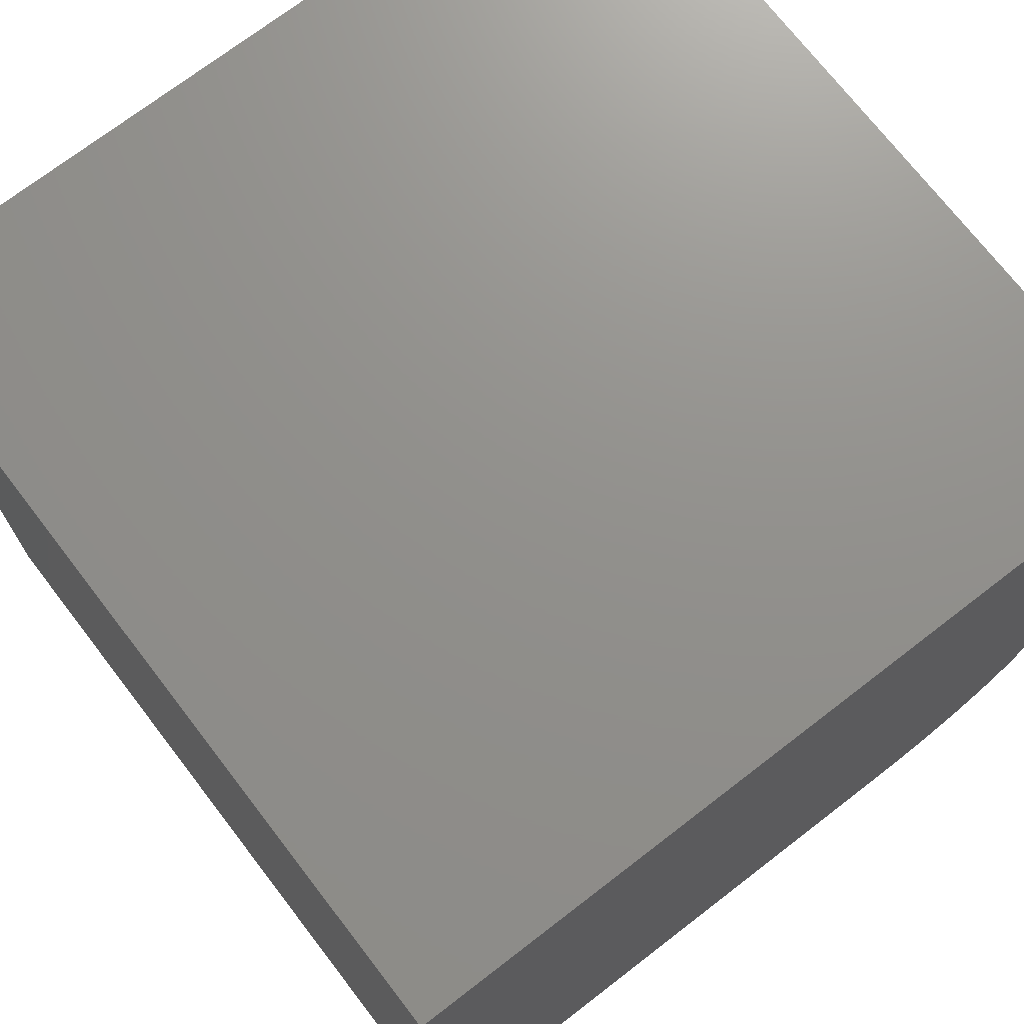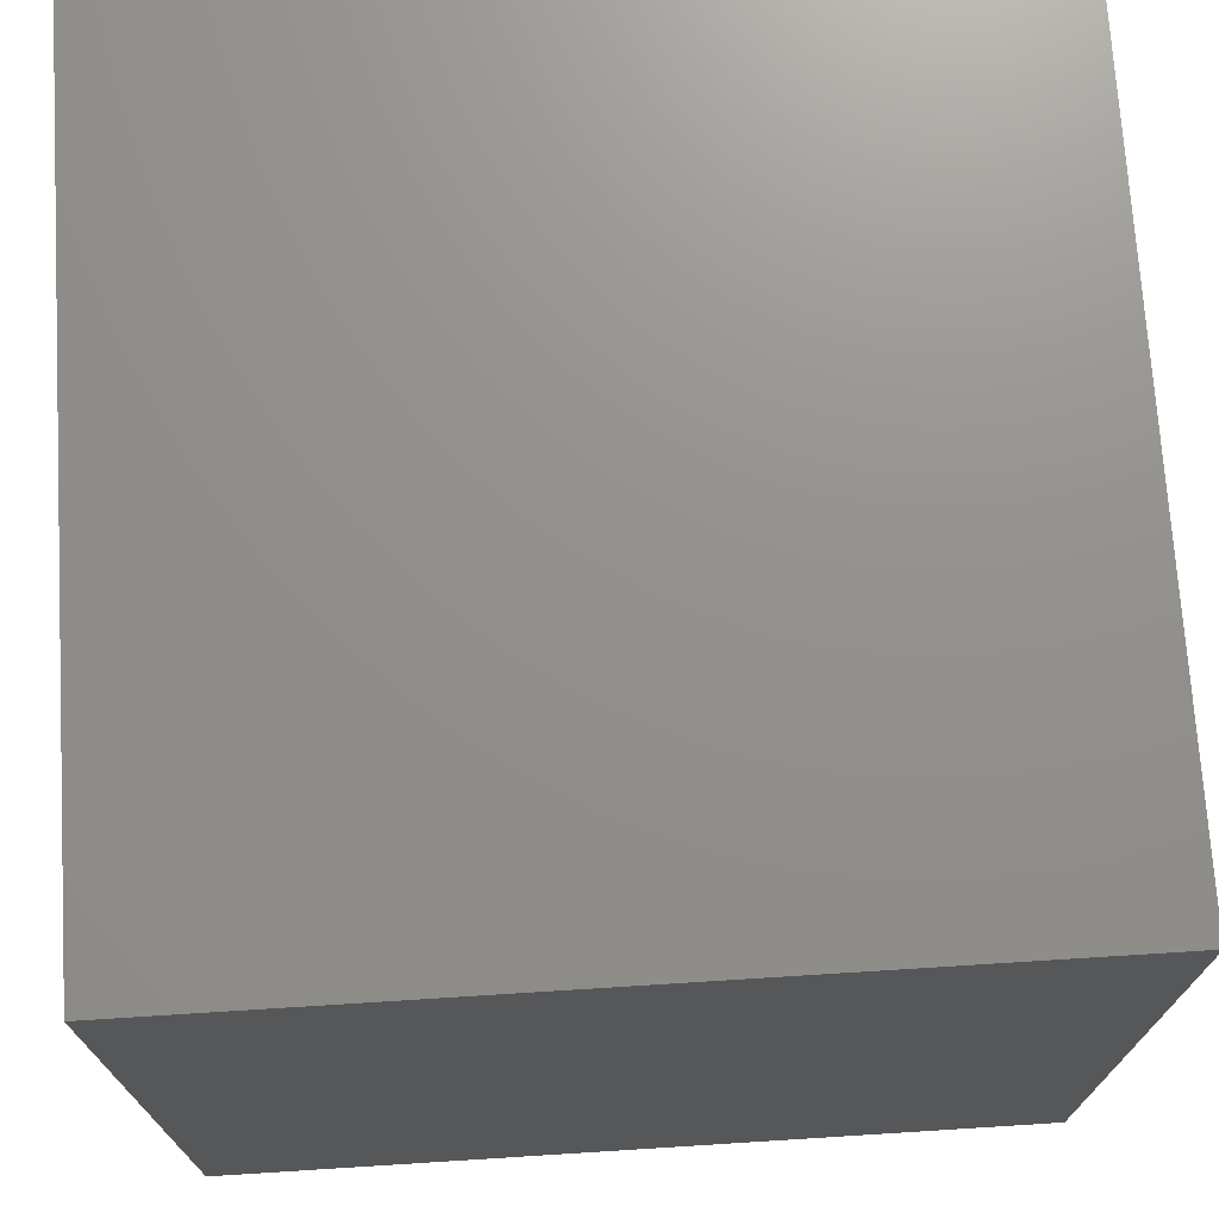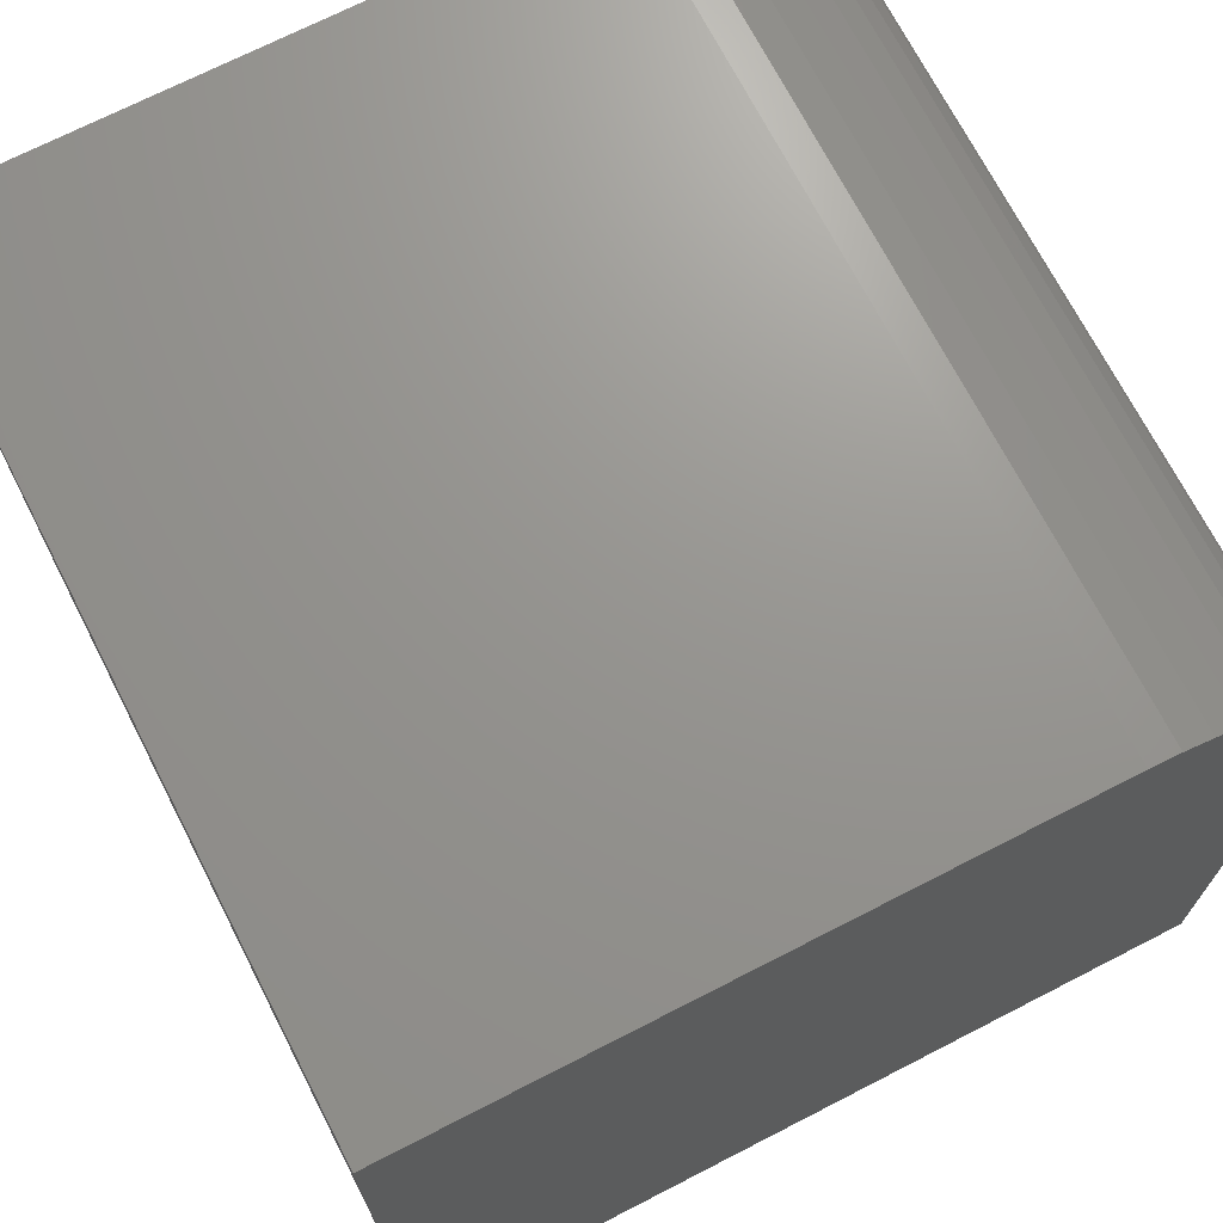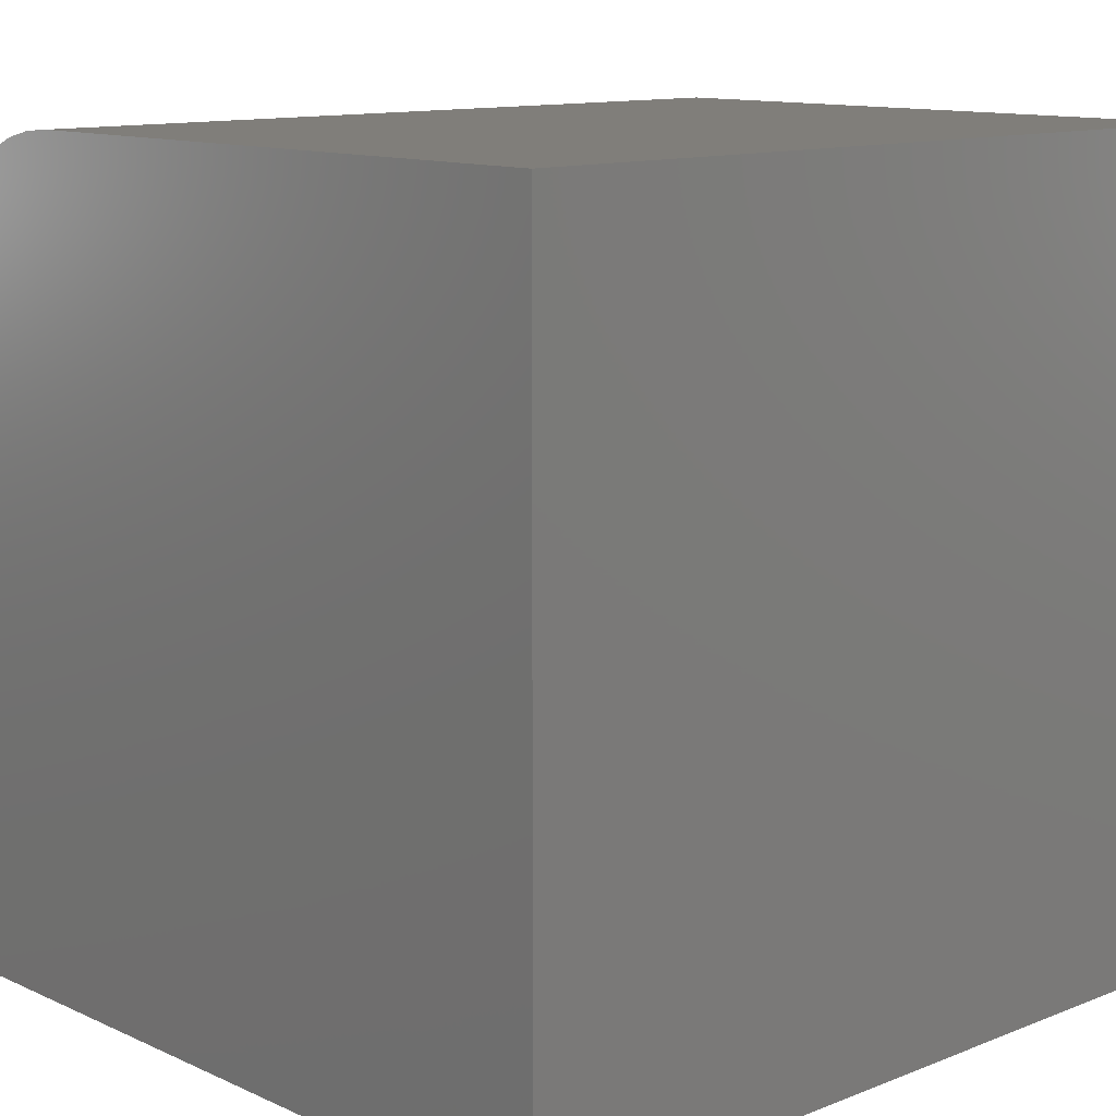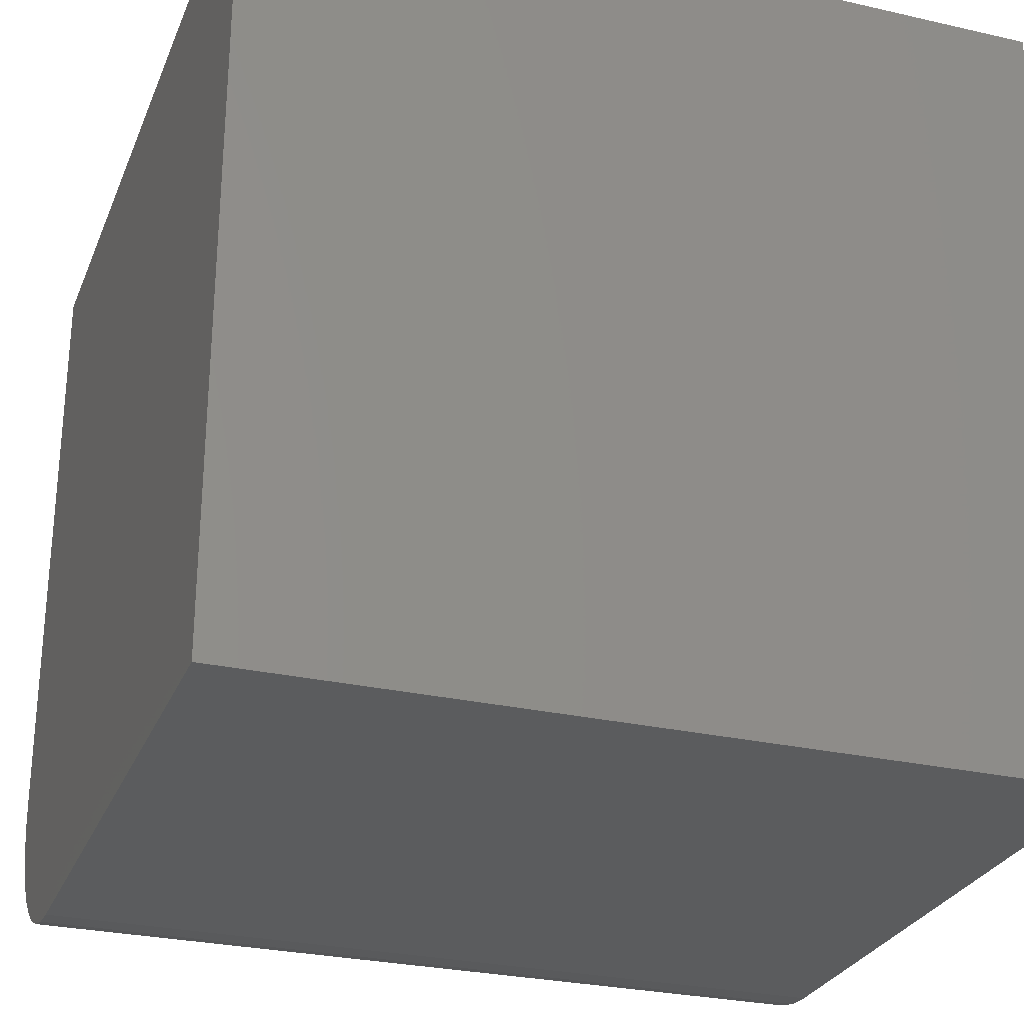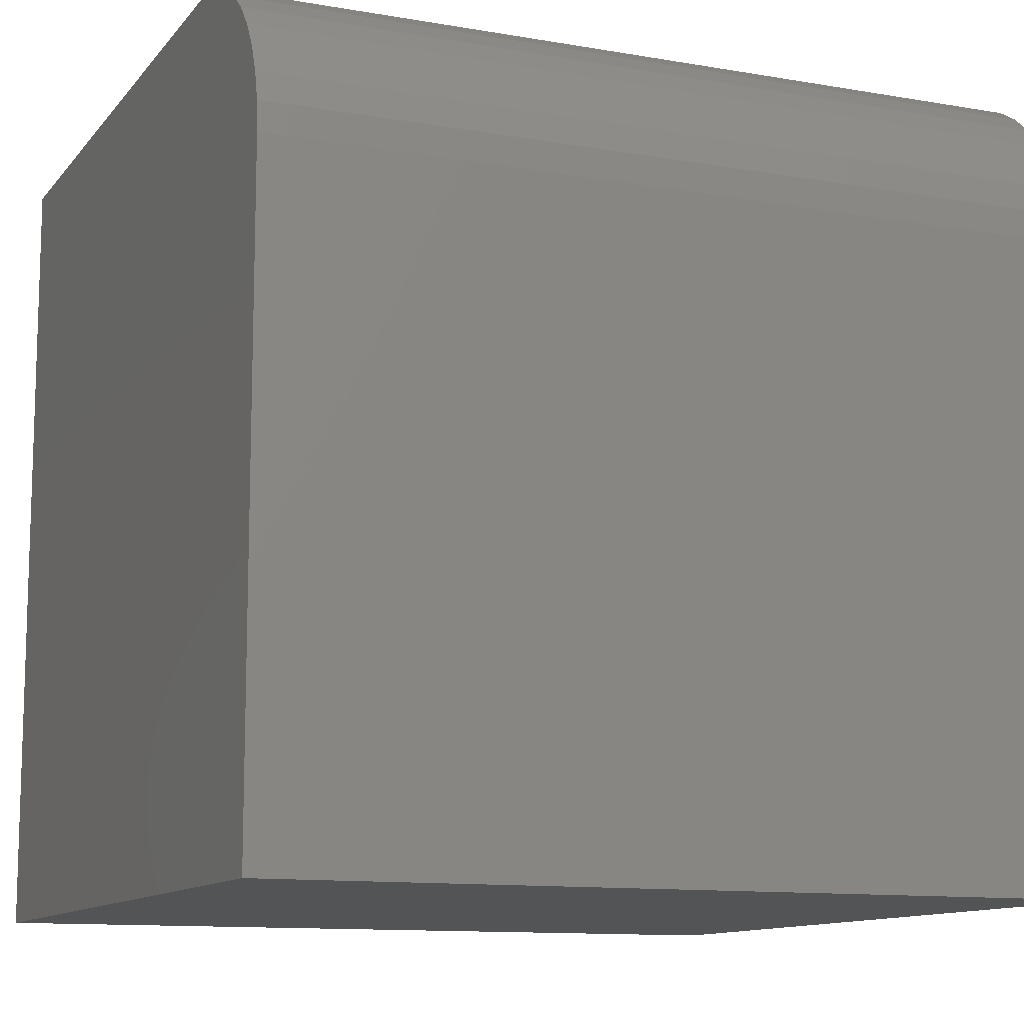
<metadata>
{"format":"stl","ext":"stl","renderer":"f3d","projection":"perspective","resolution":1024,"background":"white","views":[{"elev":72.3,"azim":-127.6,"up":"+Y"},{"elev":72.3,"azim":176.4,"up":"+Y"},{"elev":70.7,"azim":-117.2,"up":"+Z"},{"elev":11.9,"azim":136.9,"up":"+Z"},{"elev":-27.9,"azim":160.8,"up":"+Y"},{"elev":-11.5,"azim":-23.0,"up":"+Z"}]}
</metadata>
<code>
# stl→obj: 28 verts, 52 faces
v 0 1.939 9.972
v 0 2.298 10
v 0 0.2505 8.745
v 0 0.1125 8.412
v 0 10 0
v 0 0 0
v 0 10 10
v 0 0 7.702
v 0 0.0283 8.061
v 0 0.6732 9.327
v 0 0.9475 9.561
v 0 1.255 9.749
v 0 0.439 9.053
v 0 1.588 9.888
v 10 2.298 10
v 10 10 10
v 10 0 7.702
v 10 0 0
v 10 10 0
v 10 1.939 9.972
v 10 0.2505 8.745
v 10 0.1125 8.412
v 10 0.0283 8.061
v 10 1.255 9.749
v 10 0.9475 9.561
v 10 0.6732 9.327
v 10 1.588 9.888
v 10 0.439 9.053
f 1 2 3
f 3 2 4
f 5 6 7
f 7 6 8
f 7 8 2
f 2 8 9
f 2 9 4
f 10 11 12
f 3 13 1
f 1 13 10
f 1 10 14
f 14 10 12
f 15 16 2
f 2 16 7
f 17 18 19
f 20 21 15
f 15 21 22
f 19 16 17
f 17 16 15
f 17 15 23
f 23 15 22
f 24 25 26
f 20 27 21
f 21 27 24
f 21 24 28
f 28 24 26
f 5 19 6
f 6 19 18
f 16 19 7
f 7 19 5
f 8 6 17
f 17 6 18
f 15 2 1
f 15 1 20
f 20 1 14
f 20 14 27
f 27 14 12
f 27 12 24
f 24 12 11
f 24 11 25
f 25 11 10
f 25 10 26
f 26 10 13
f 26 13 28
f 28 13 3
f 28 3 21
f 21 3 4
f 21 4 22
f 22 4 9
f 22 9 23
f 23 9 8
f 23 8 17

</code>
